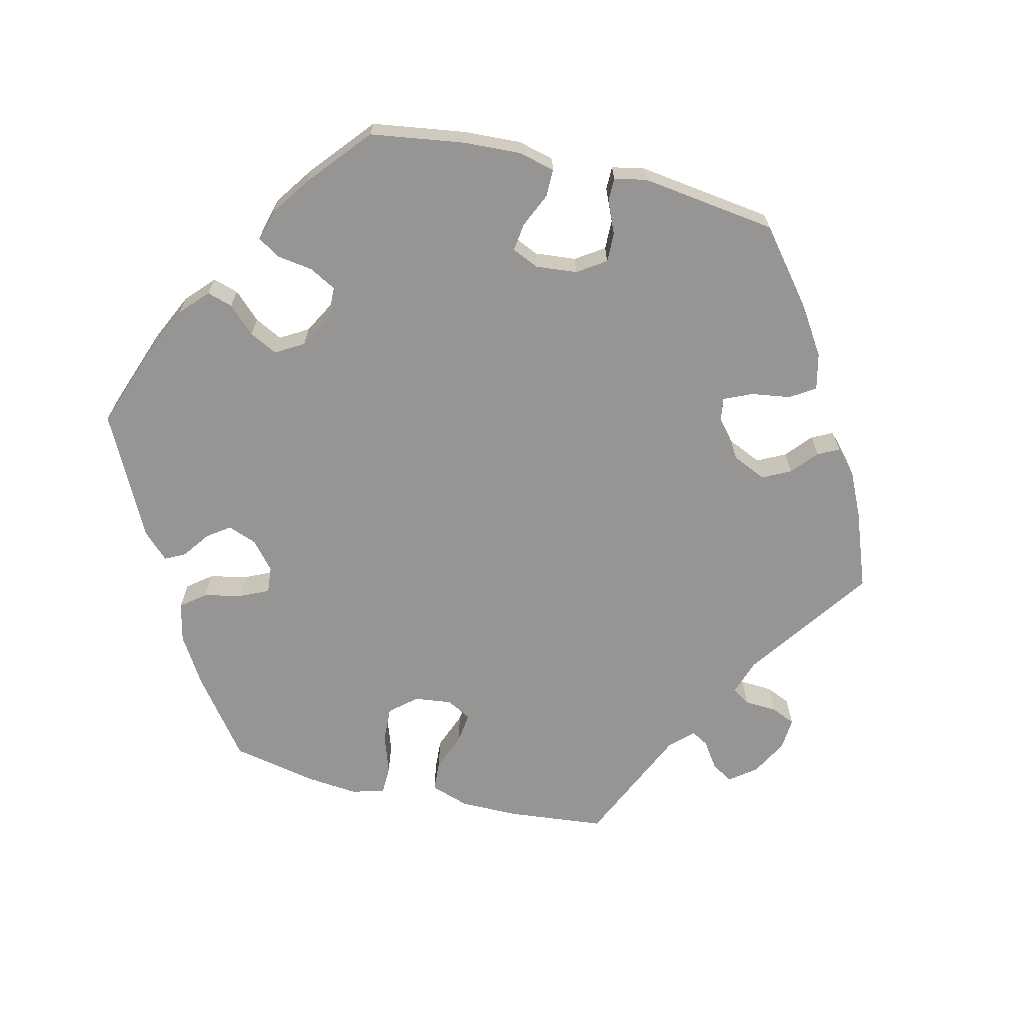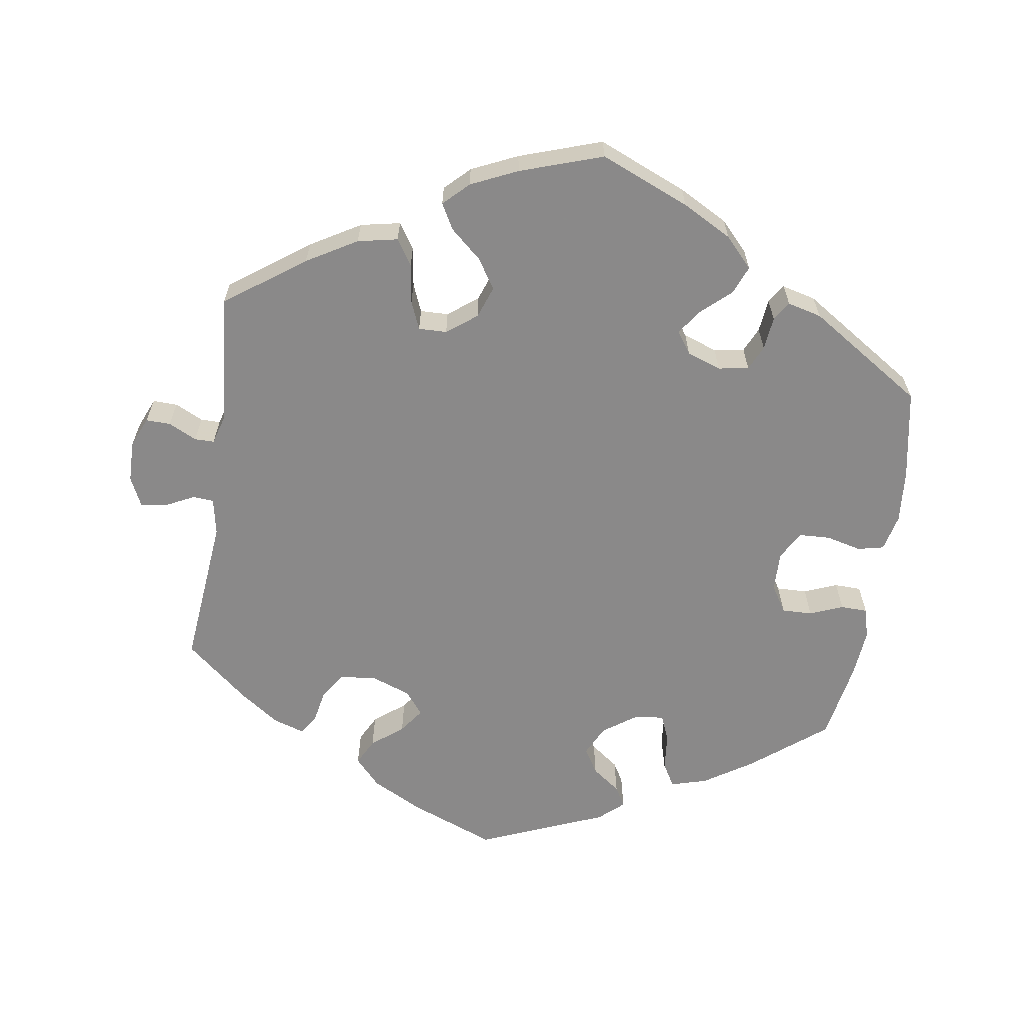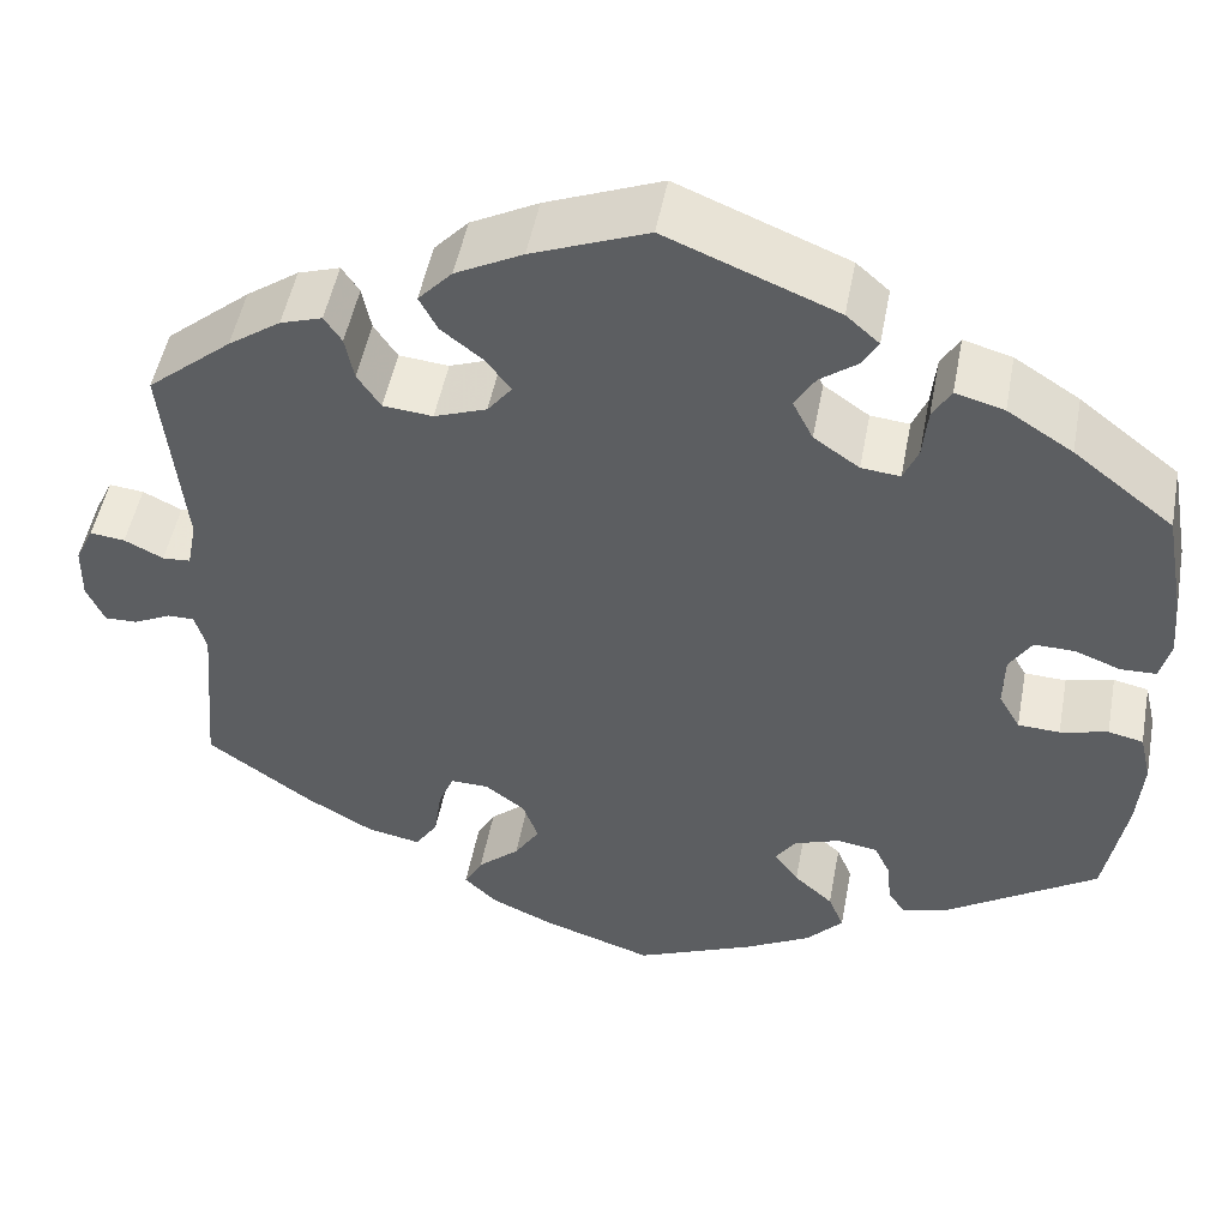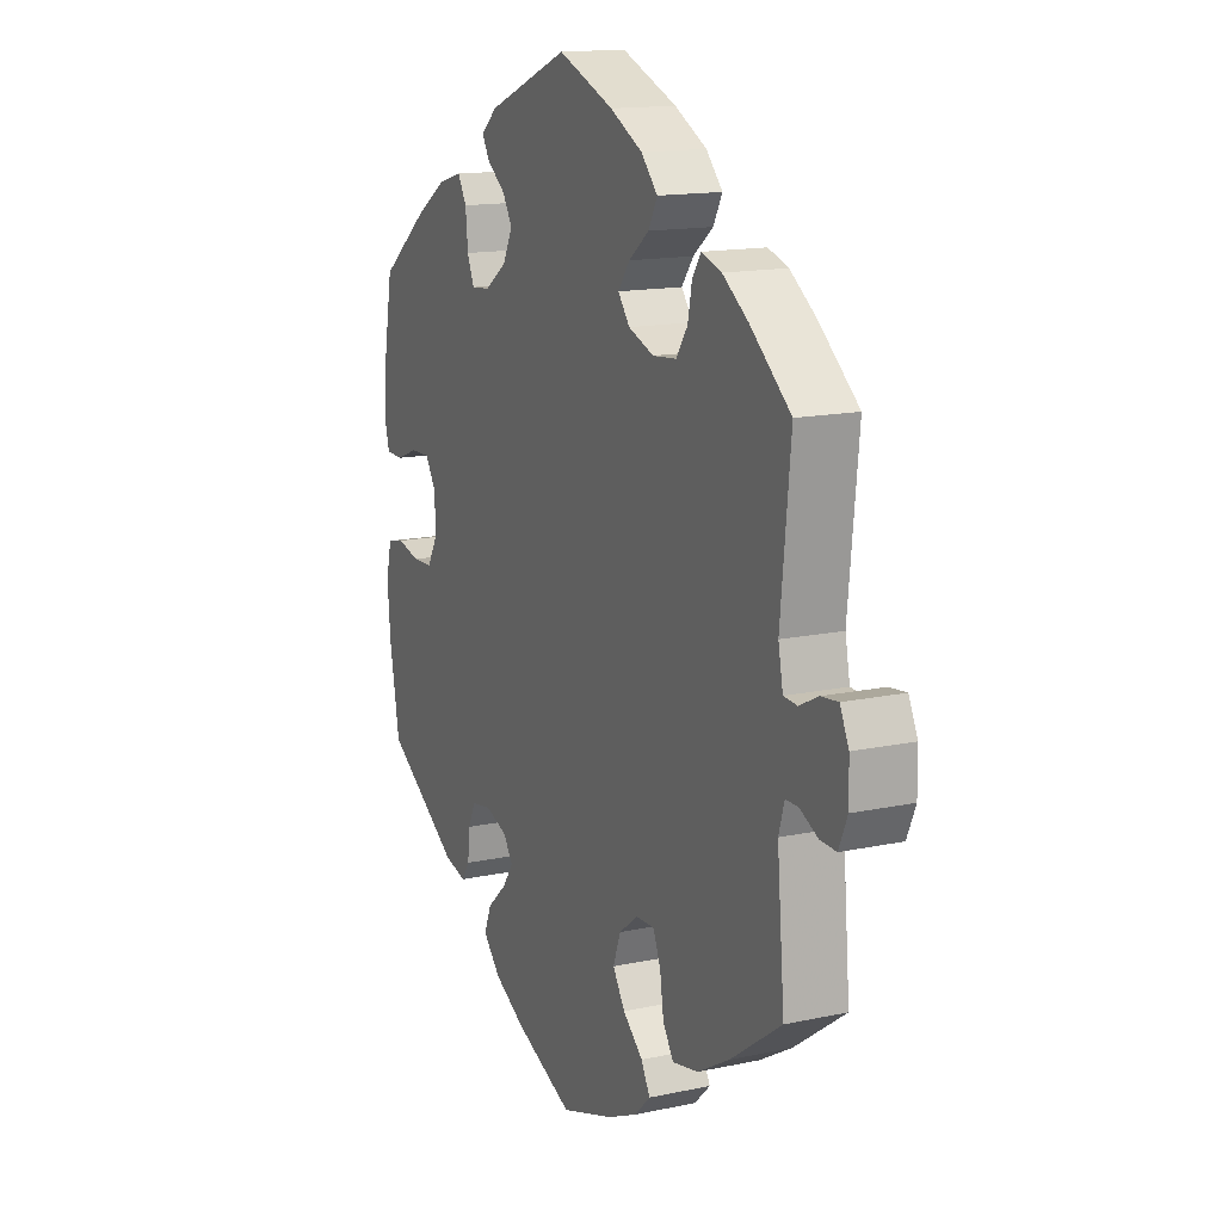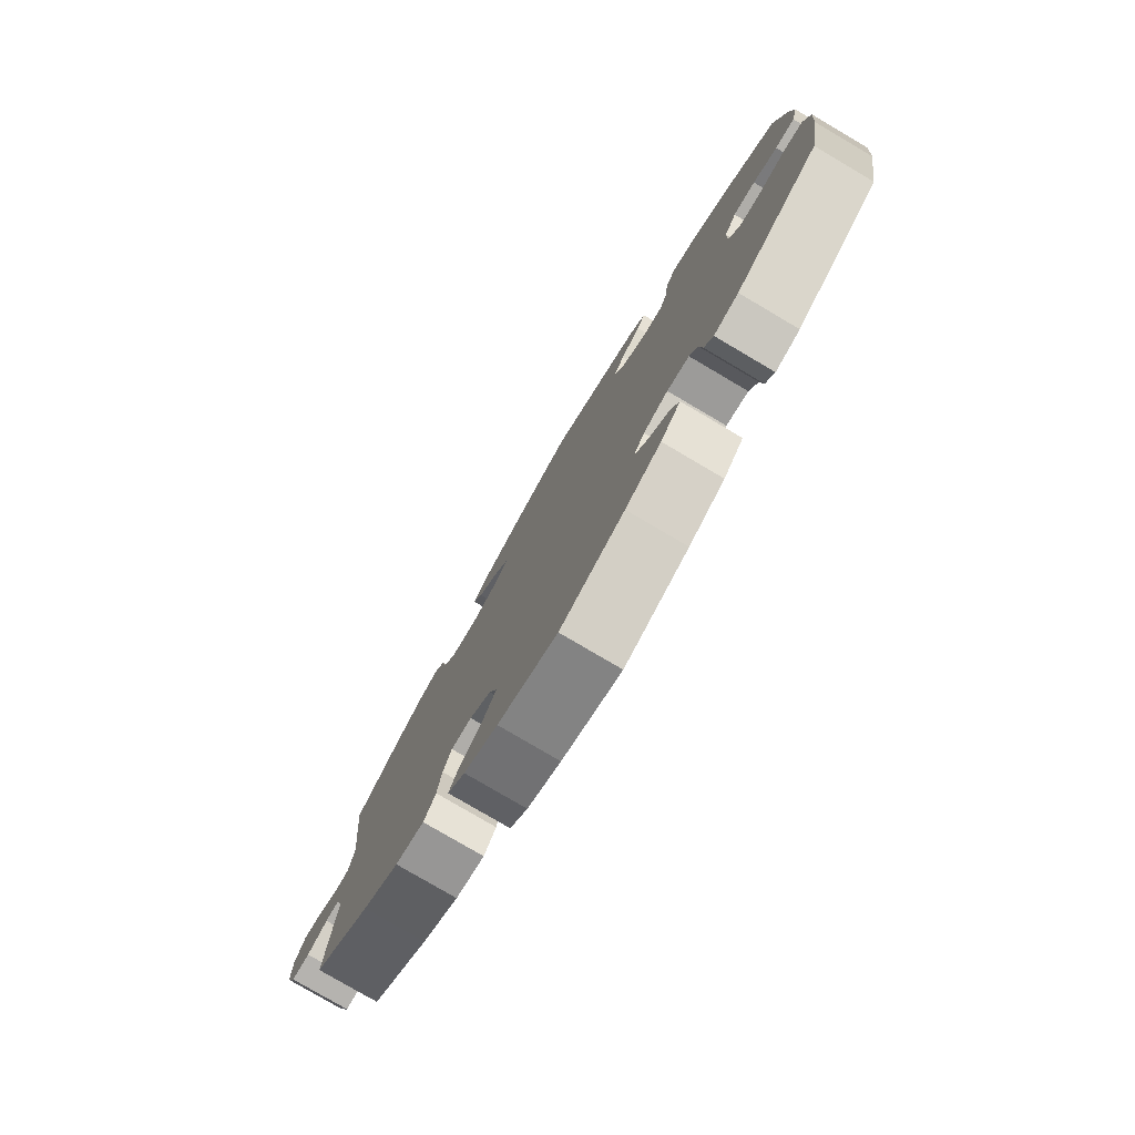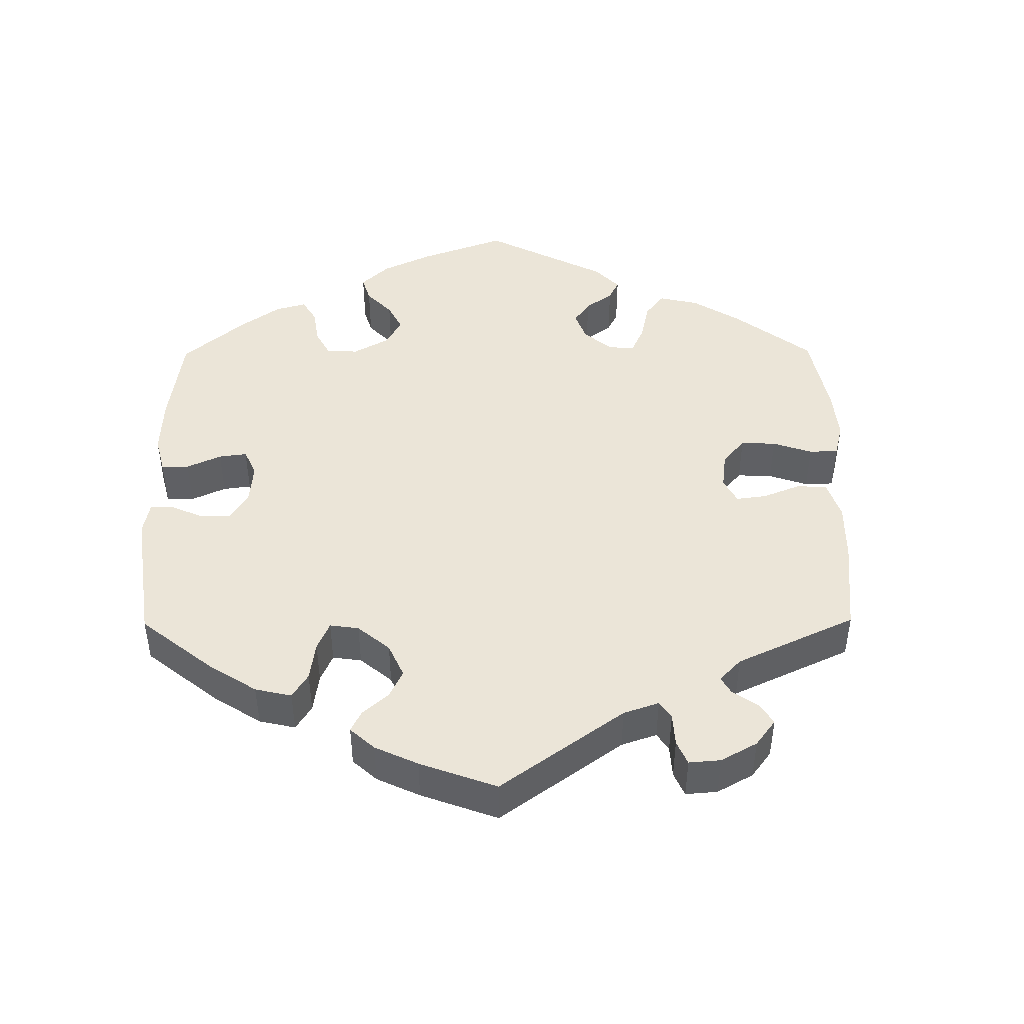
<metadata>
{"format":"obj","ext":"obj","renderer":"f3d","projection":"perspective","resolution":1024,"background":"white","views":[{"elev":-67.5,"azim":-43.3,"up":"+Y"},{"elev":-63.3,"azim":171.5,"up":"+Y"},{"elev":49.9,"azim":-169.4,"up":"+Z"},{"elev":14.7,"azim":65.0,"up":"+Z"},{"elev":-78.7,"azim":-120.5,"up":"+Z"},{"elev":45.6,"azim":59.5,"up":"+Y"}]}
</metadata>
<code>
v 0.392 0.07 -0.366
v 0.323 0.07 -0.406
v 0.268 0.07 -0.417
v 0.245 0.07 -0.382
v 0.237 0.07 -0.327
v 0.221 0.07 -0.288
v 0.182 0.07 -0.289
v 0.141 0.07 -0.32
v 0.125 0.07 -0.364
v 0.151 0.07 -0.405
v 0.194 0.07 -0.443
v 0.213 0.07 -0.478
v 0.179 0.07 -0.511
v 0.115 0.07 -0.54
v 0.001 0.07 -0.578
v -0.122 0.07 -0.526
v -0.19 0.07 -0.489
v -0.228 0.07 -0.448
v -0.212 0.07 -0.409
v -0.172 0.07 -0.373
v -0.147 0.07 -0.338
v -0.168 0.07 -0.308
v -0.215 0.07 -0.291
v -0.257 0.07 -0.298
v -0.273 0.07 -0.332
v -0.278 0.07 -0.378
v -0.295 0.07 -0.404
v -0.342 0.07 -0.392
v -0.5 0.07 -0.289
v -0.522 0.07 -0.166
v -0.528 0.07 -0.092
v -0.516 0.07 -0.041
v -0.48 0.07 -0.033
v -0.431 0.07 -0.045
v -0.388 0.07 -0.043
v -0.366 0.07 -0.004
v -0.367 0.07 0.051
v -0.39 0.07 0.088
v -0.432 0.07 0.087
v -0.478 0.07 0.069
v -0.515 0.07 0.07
v -0.526 0.07 0.112
v -0.52 0.07 0.178
v -0.5 0.07 0.289
v -0.397 0.07 0.37
v -0.33 0.07 0.413
v -0.28 0.07 0.427
v -0.261 0.07 0.394
v -0.256 0.07 0.342
v -0.241 0.07 0.306
v -0.201 0.07 0.31
v -0.154 0.07 0.343
v -0.133 0.07 0.385
v -0.154 0.07 0.42
v -0.193 0.07 0.449
v -0.209 0.07 0.477
v -0.175 0.07 0.507
v 0 0.07 0.578
v 0.119 0.07 0.531
v 0.188 0.07 0.495
v 0.223 0.07 0.457
v 0.204 0.07 0.421
v 0.161 0.07 0.387
v 0.136 0.07 0.353
v 0.161 0.07 0.321
v 0.215 0.07 0.301
v 0.266 0.07 0.306
v 0.29 0.07 0.342
v 0.299 0.07 0.388
v 0.317 0.07 0.415
v 0.36 0.07 0.401
v 0.414 0.07 0.363
v 0.501 0.07 0.29
v 0.48 0.07 0.081
v 0.49 0.07 0.03
v 0.519 0.07 0.028
v 0.559 0.07 0.048
v 0.595 0.07 0.052
v 0.614 0.07 0.012
v 0.615 0.07 -0.045
v 0.597 0.07 -0.087
v 0.563 0.07 -0.086
v 0.524 0.07 -0.067
v 0.497 0.07 -0.067
v 0.485 0.07 -0.108
v 0.501 0.07 -0.288
v 0.392 0 -0.366
v 0.323 0 -0.406
v 0.268 0 -0.417
v 0.245 0 -0.382
v 0.237 0 -0.327
v 0.221 0 -0.288
v 0.182 0 -0.289
v 0.141 0 -0.32
v 0.125 0 -0.364
v 0.151 0 -0.405
v 0.194 0 -0.443
v 0.213 0 -0.478
v 0.179 0 -0.511
v 0.115 0 -0.54
v 0.001 0 -0.578
v -0.122 0 -0.526
v -0.19 0 -0.489
v -0.228 0 -0.448
v -0.212 0 -0.409
v -0.172 0 -0.373
v -0.147 0 -0.338
v -0.168 0 -0.308
v -0.215 0 -0.291
v -0.257 0 -0.298
v -0.273 0 -0.332
v -0.278 0 -0.378
v -0.295 0 -0.404
v -0.342 0 -0.392
v -0.5 0 -0.289
v -0.522 0 -0.166
v -0.528 0 -0.092
v -0.516 0 -0.041
v -0.48 0 -0.033
v -0.431 0 -0.045
v -0.388 0 -0.043
v -0.366 0 -0.004
v -0.367 0 0.051
v -0.39 0 0.088
v -0.432 0 0.087
v -0.478 0 0.069
v -0.515 0 0.07
v -0.526 0 0.112
v -0.52 0 0.178
v -0.5 0 0.289
v -0.397 0 0.37
v -0.33 0 0.413
v -0.28 0 0.427
v -0.261 0 0.394
v -0.256 0 0.342
v -0.241 0 0.306
v -0.201 0 0.31
v -0.154 0 0.343
v -0.133 0 0.385
v -0.154 0 0.42
v -0.193 0 0.449
v -0.209 0 0.477
v -0.175 0 0.507
v 0 0 0.578
v 0.119 0 0.531
v 0.188 0 0.495
v 0.223 0 0.457
v 0.204 0 0.421
v 0.161 0 0.387
v 0.136 0 0.353
v 0.161 0 0.321
v 0.215 0 0.301
v 0.266 0 0.306
v 0.29 0 0.342
v 0.299 0 0.388
v 0.317 0 0.415
v 0.36 0 0.401
v 0.414 0 0.363
v 0.501 0 0.29
v 0.48 0 0.081
v 0.49 0 0.03
v 0.519 0 0.028
v 0.559 0 0.048
v 0.595 0 0.052
v 0.614 0 0.012
v 0.615 0 -0.045
v 0.597 0 -0.087
v 0.563 0 -0.086
v 0.524 0 -0.067
v 0.497 0 -0.067
v 0.485 0 -0.108
v 0.501 0 -0.288
f 85 86 1 2
f 84 85 2 3
f 80 81 82 83
f 80 83 84
f 79 80 84
f 76 77 78 79
f 75 76 79 84
f 74 75 84 3
f 68 69 70 71
f 67 68 71 72
f 60 61 62 63
f 60 63 64
f 59 60 64
f 58 59 64
f 57 58 64
f 54 55 56 57
f 53 54 57 64
f 52 53 64 65
f 46 47 48 49
f 46 49 50
f 45 46 50
f 44 45 50
f 43 44 50
f 42 43 50 51
f 39 40 41 42
f 38 39 42 51
f 31 32 33 34
f 31 34 35
f 30 31 35
f 29 30 35
f 28 29 35 36
f 25 26 27 28
f 24 25 28 36
f 17 18 19 20
f 17 20 21
f 16 17 21
f 15 16 21
f 14 15 21
f 13 14 21 22
f 10 11 12 13
f 9 10 13 22
f 74 3 4 5
f 74 5 6
f 67 72 73 74
f 66 67 74 6
f 65 66 6 7
f 52 65 7 8
f 37 38 51 52
f 23 24 36 37
f 22 23 37 52
f 8 9 22 52
f 88 87 172 171
f 89 88 171 170
f 169 168 167 166
f 170 169 166
f 170 166 165
f 165 164 163 162
f 170 165 162 161
f 89 170 161 160
f 157 156 155 154
f 158 157 154 153
f 149 148 147 146
f 150 149 146
f 150 146 145
f 150 145 144
f 150 144 143
f 143 142 141 140
f 150 143 140 139
f 151 150 139 138
f 135 134 133 132
f 136 135 132
f 136 132 131
f 136 131 130
f 136 130 129
f 137 136 129 128
f 128 127 126 125
f 137 128 125 124
f 120 119 118 117
f 121 120 117
f 121 117 116
f 121 116 115
f 122 121 115 114
f 114 113 112 111
f 122 114 111 110
f 106 105 104 103
f 107 106 103
f 107 103 102
f 107 102 101
f 107 101 100
f 108 107 100 99
f 99 98 97 96
f 108 99 96 95
f 91 90 89 160
f 92 91 160
f 160 159 158 153
f 92 160 153 152
f 93 92 152 151
f 94 93 151 138
f 138 137 124 123
f 123 122 110 109
f 138 123 109 108
f 138 108 95 94
f 1 87 88 2
f 2 88 89 3
f 3 89 90 4
f 4 90 91 5
f 5 91 92 6
f 6 92 93 7
f 7 93 94 8
f 8 94 95 9
f 9 95 96 10
f 10 96 97 11
f 11 97 98 12
f 12 98 99 13
f 13 99 100 14
f 14 100 101 15
f 15 101 102 16
f 16 102 103 17
f 17 103 104 18
f 18 104 105 19
f 19 105 106 20
f 20 106 107 21
f 21 107 108 22
f 22 108 109 23
f 23 109 110 24
f 24 110 111 25
f 25 111 112 26
f 26 112 113 27
f 27 113 114 28
f 28 114 115 29
f 29 115 116 30
f 30 116 117 31
f 31 117 118 32
f 32 118 119 33
f 33 119 120 34
f 34 120 121 35
f 35 121 122 36
f 36 122 123 37
f 37 123 124 38
f 38 124 125 39
f 39 125 126 40
f 40 126 127 41
f 41 127 128 42
f 42 128 129 43
f 43 129 130 44
f 44 130 131 45
f 45 131 132 46
f 46 132 133 47
f 47 133 134 48
f 48 134 135 49
f 49 135 136 50
f 50 136 137 51
f 51 137 138 52
f 52 138 139 53
f 53 139 140 54
f 54 140 141 55
f 55 141 142 56
f 56 142 143 57
f 57 143 144 58
f 58 144 145 59
f 59 145 146 60
f 60 146 147 61
f 61 147 148 62
f 62 148 149 63
f 63 149 150 64
f 64 150 151 65
f 65 151 152 66
f 66 152 153 67
f 67 153 154 68
f 68 154 155 69
f 69 155 156 70
f 70 156 157 71
f 71 157 158 72
f 72 158 159 73
f 73 159 160 74
f 74 160 161 75
f 75 161 162 76
f 76 162 163 77
f 77 163 164 78
f 78 164 165 79
f 79 165 166 80
f 80 166 167 81
f 81 167 168 82
f 82 168 169 83
f 83 169 170 84
f 84 170 171 85
f 85 171 172 86
f 86 172 87 1

</code>
